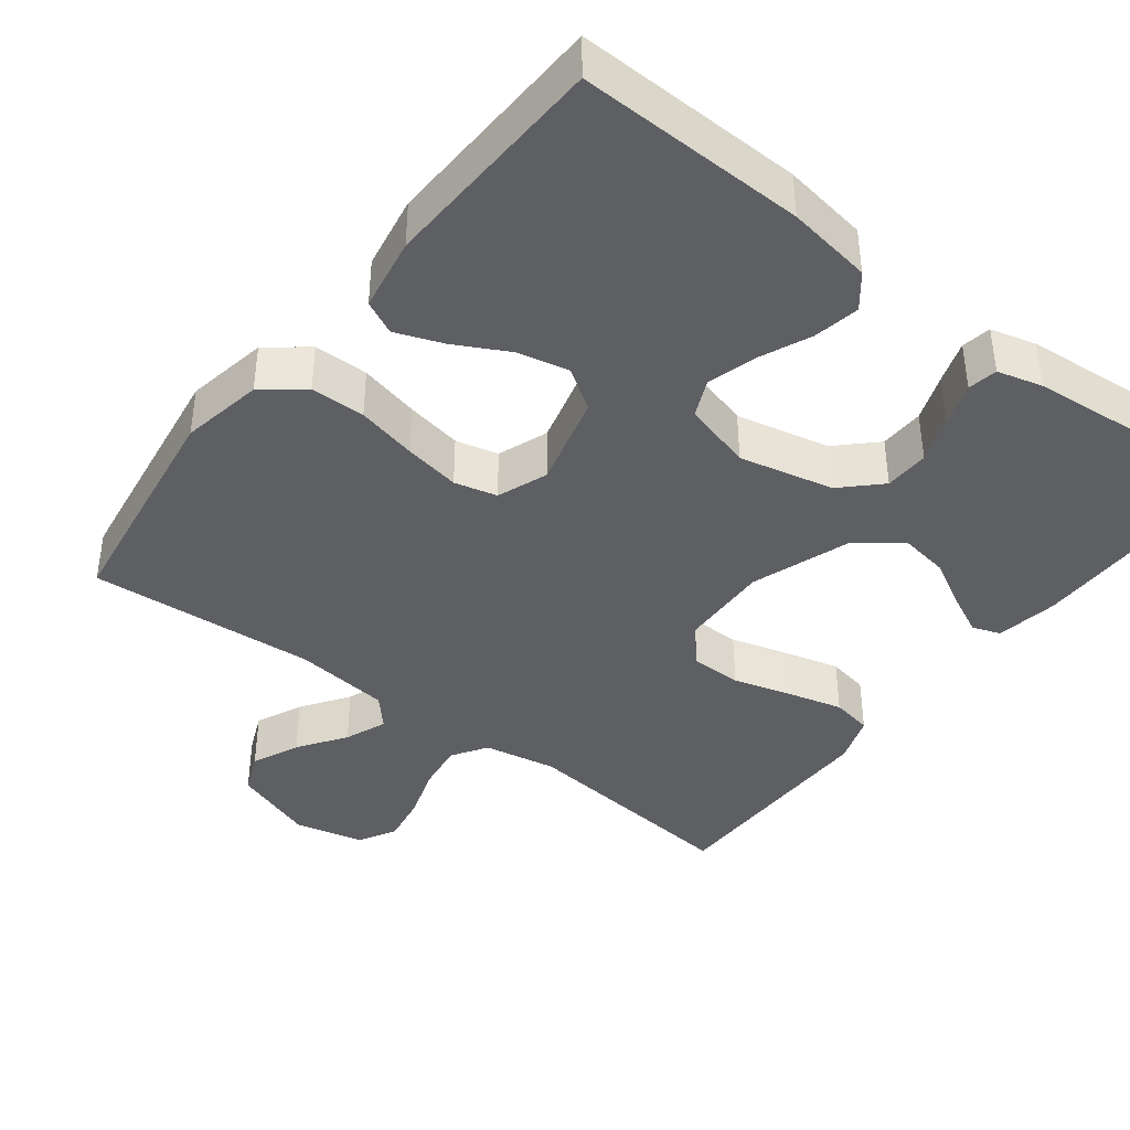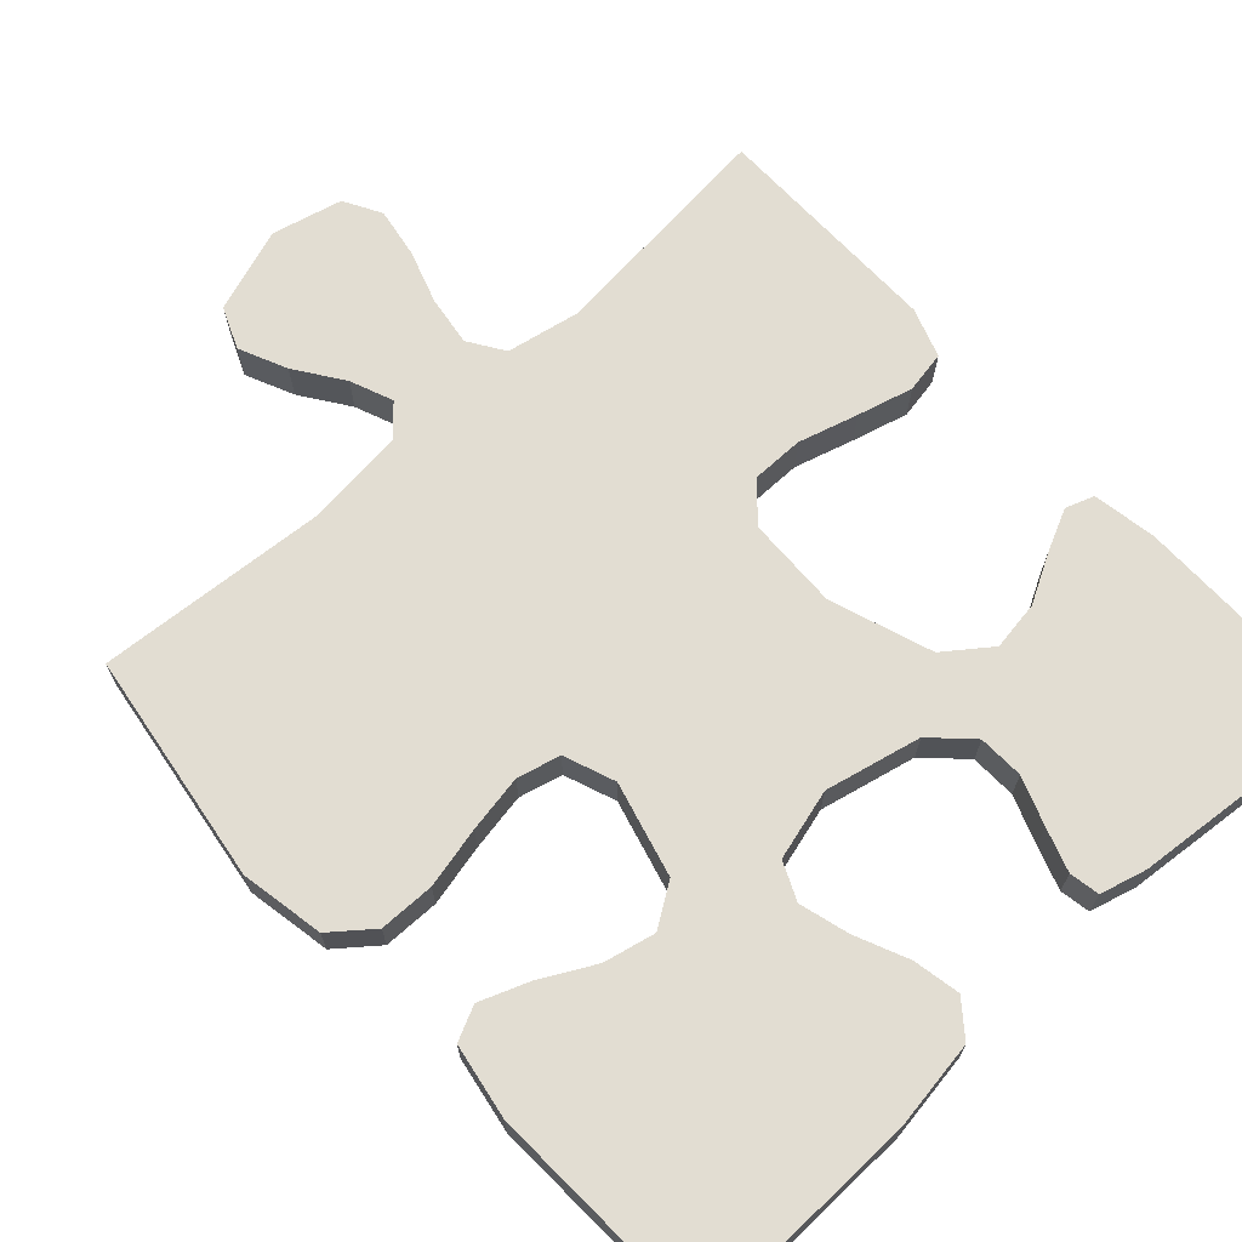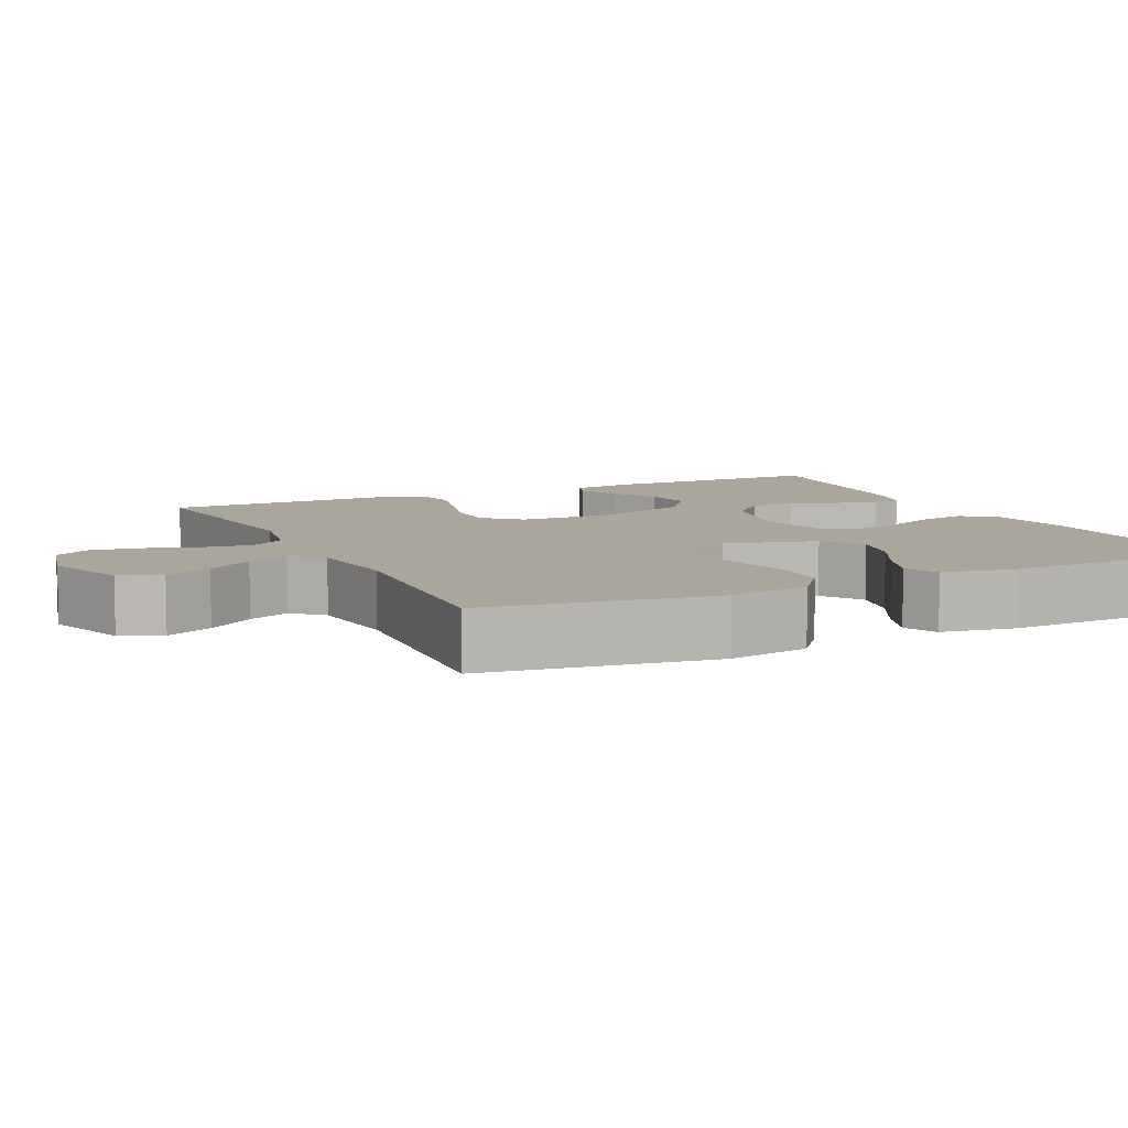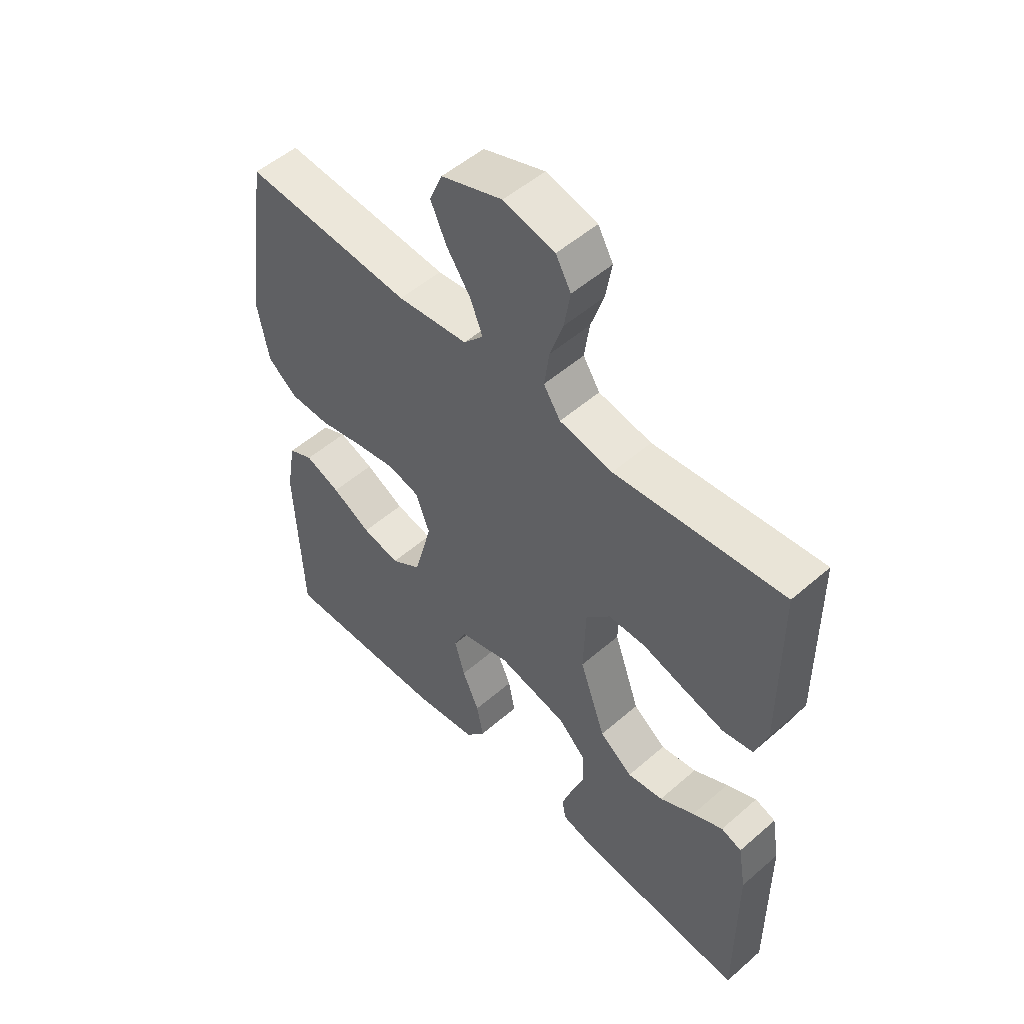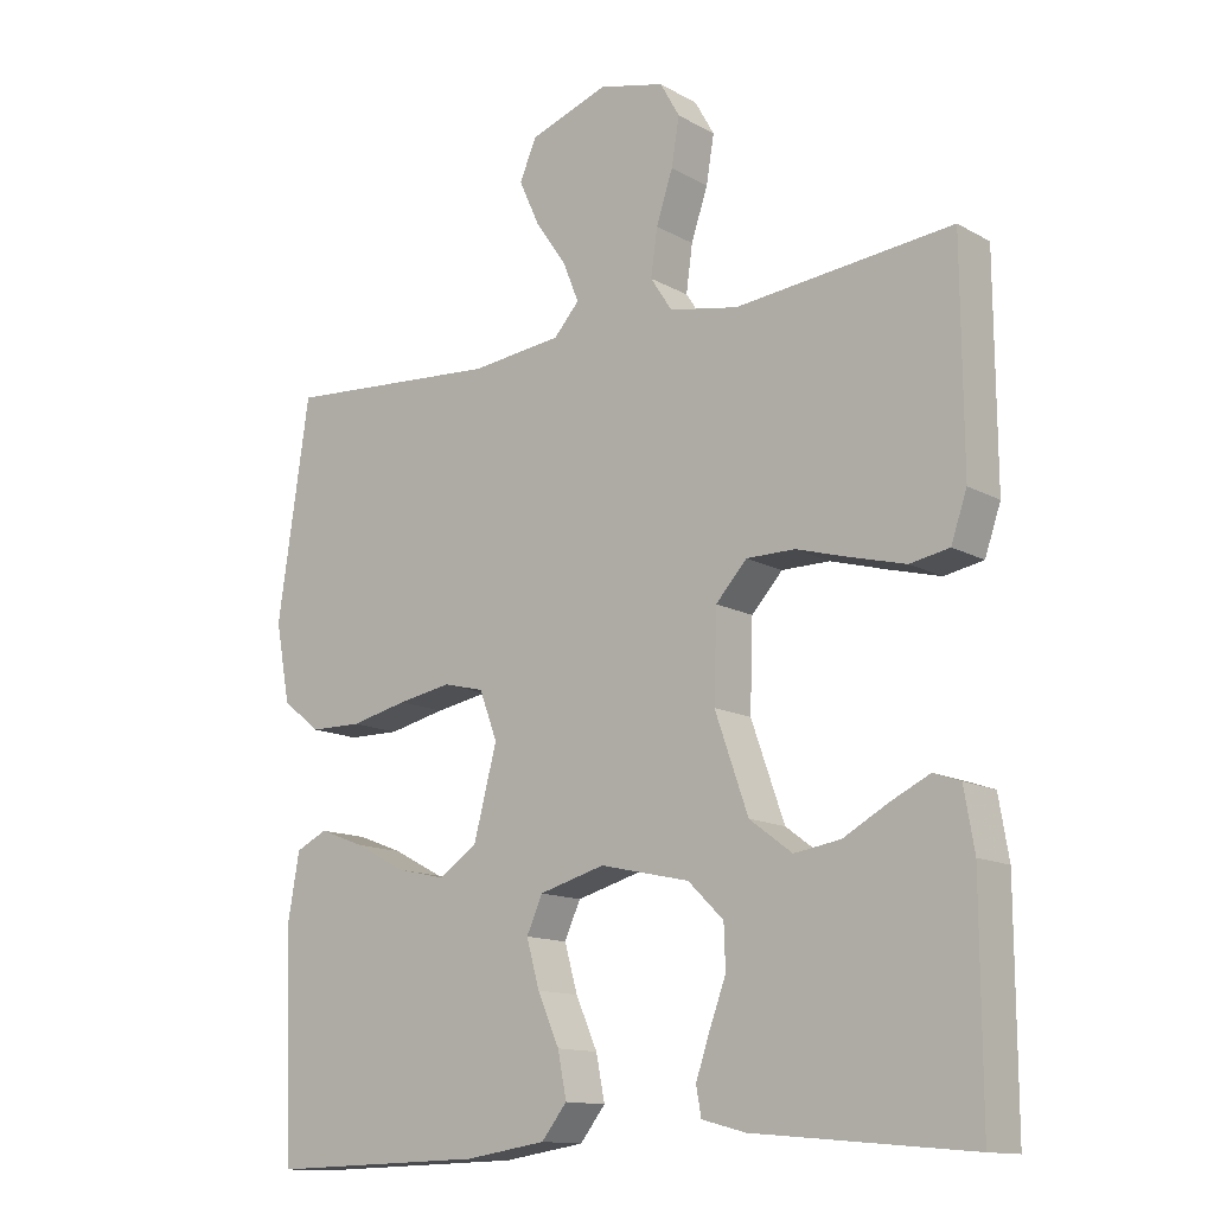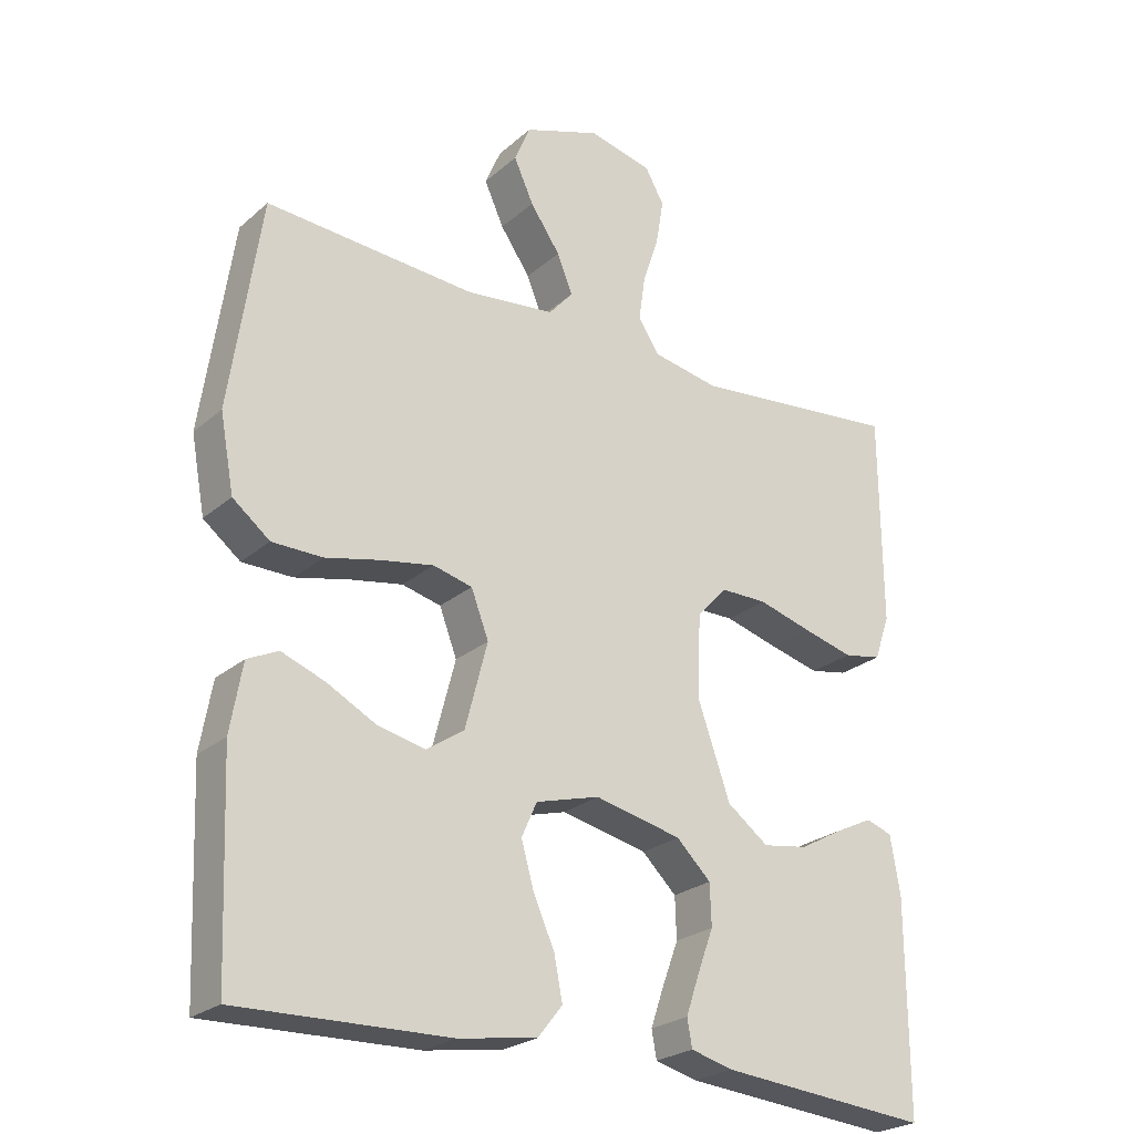
<metadata>
{"format":"obj","ext":"obj","renderer":"f3d","projection":"perspective","resolution":1024,"background":"white","views":[{"elev":-40.7,"azim":142.4,"up":"+Y"},{"elev":68.3,"azim":137.5,"up":"+Y"},{"elev":8.0,"azim":64.4,"up":"+Y"},{"elev":52.1,"azim":-133.2,"up":"+Z"},{"elev":-13.3,"azim":-141.2,"up":"+Z"},{"elev":-24.5,"azim":144.0,"up":"+Z"}]}
</metadata>
<code>
v 0.5 0.07 -0.5
v 0.2 0.07 -0.493
v 0.088 0.07 -0.476
v 0.053 0.07 -0.432
v 0.065 0.07 -0.371
v 0.095 0.07 -0.303
v 0.113 0.07 -0.239
v 0.091 0.07 -0.19
v 0 0.07 -0.165
v -0.124 0.07 -0.193
v -0.173 0.07 -0.241
v -0.175 0.07 -0.3
v -0.152 0.07 -0.362
v -0.133 0.07 -0.418
v -0.14 0.07 -0.457
v -0.2 0.07 -0.473
v -0.5 0.07 -0.5
v -0.499 0.07 -0.2
v -0.485 0.07 -0.118
v -0.448 0.07 -0.105
v -0.394 0.07 -0.131
v -0.332 0.07 -0.165
v -0.268 0.07 -0.175
v -0.209 0.07 -0.131
v -0.163 0.07 0
v -0.167 0.07 0.12
v -0.21 0.07 0.167
v -0.277 0.07 0.167
v -0.354 0.07 0.145
v -0.426 0.07 0.126
v -0.48 0.07 0.136
v -0.502 0.07 0.2
v -0.5 0.07 0.5
v -0.2 0.07 0.47
v -0.105 0.07 0.488
v -0.075 0.07 0.534
v -0.084 0.07 0.598
v -0.107 0.07 0.667
v -0.118 0.07 0.732
v -0.091 0.07 0.78
v 0 0.07 0.802
v 0.109 0.07 0.764
v 0.132 0.07 0.71
v 0.104 0.07 0.648
v 0.061 0.07 0.586
v 0.039 0.07 0.531
v 0.074 0.07 0.492
v 0.2 0.07 0.478
v 0.5 0.07 0.5
v 0.544 0.07 0.2
v 0.524 0.07 0.092
v 0.471 0.07 0.05
v 0.399 0.07 0.049
v 0.32 0.07 0.067
v 0.246 0.07 0.08
v 0.19 0.07 0.066
v 0.165 0.07 0
v 0.197 0.07 -0.122
v 0.251 0.07 -0.158
v 0.318 0.07 -0.143
v 0.388 0.07 -0.106
v 0.451 0.07 -0.082
v 0.495 0.07 -0.103
v 0.512 0.07 -0.2
v 0.5 0 -0.5
v 0.2 0 -0.493
v 0.088 0 -0.476
v 0.053 0 -0.432
v 0.065 0 -0.371
v 0.095 0 -0.303
v 0.113 0 -0.239
v 0.091 0 -0.19
v 0 0 -0.165
v -0.124 0 -0.193
v -0.173 0 -0.241
v -0.175 0 -0.3
v -0.152 0 -0.362
v -0.133 0 -0.418
v -0.14 0 -0.457
v -0.2 0 -0.473
v -0.5 0 -0.5
v -0.499 0 -0.2
v -0.485 0 -0.118
v -0.448 0 -0.105
v -0.394 0 -0.131
v -0.332 0 -0.165
v -0.268 0 -0.175
v -0.209 0 -0.131
v -0.163 0 0
v -0.167 0 0.12
v -0.21 0 0.167
v -0.277 0 0.167
v -0.354 0 0.145
v -0.426 0 0.126
v -0.48 0 0.136
v -0.502 0 0.2
v -0.5 0 0.5
v -0.2 0 0.47
v -0.105 0 0.488
v -0.075 0 0.534
v -0.084 0 0.598
v -0.107 0 0.667
v -0.118 0 0.732
v -0.091 0 0.78
v 0 0 0.802
v 0.109 0 0.764
v 0.132 0 0.71
v 0.104 0 0.648
v 0.061 0 0.586
v 0.039 0 0.531
v 0.074 0 0.492
v 0.2 0 0.478
v 0.5 0 0.5
v 0.544 0 0.2
v 0.524 0 0.092
v 0.471 0 0.05
v 0.399 0 0.049
v 0.32 0 0.067
v 0.246 0 0.08
v 0.19 0 0.066
v 0.165 0 0
v 0.197 0 -0.122
v 0.251 0 -0.158
v 0.318 0 -0.143
v 0.388 0 -0.106
v 0.451 0 -0.082
v 0.495 0 -0.103
v 0.512 0 -0.2
f 4 5 6
f 3 4 6
f 2 3 6
f 1 2 6
f 64 1 6
f 63 64 6
f 62 63 6
f 61 62 6
f 60 61 6
f 59 60 6 7
f 58 59 7 8
f 57 58 8 9
f 56 57 9 10
f 52 53 54
f 51 52 54
f 50 51 54
f 49 50 54
f 48 49 54
f 47 48 54 55
f 46 47 55 56
f 43 44 45
f 42 43 45
f 41 42 45
f 40 41 45
f 39 40 45
f 38 39 45
f 37 38 45
f 36 37 45 46
f 46 56 10
f 36 46 10
f 35 36 10
f 32 33 34
f 31 32 34
f 30 31 34
f 29 30 34
f 28 29 34
f 27 28 34 35
f 20 21 22
f 19 20 22
f 18 19 22
f 17 18 22
f 16 17 22
f 15 16 22
f 14 15 22
f 13 14 22
f 12 13 22
f 11 12 22 23
f 10 11 23 24
f 26 27 35
f 25 26 35 10
f 10 24 25
f 70 69 68
f 70 68 67
f 70 67 66
f 70 66 65
f 70 65 128
f 70 128 127
f 70 127 126
f 70 126 125
f 70 125 124
f 71 70 124 123
f 72 71 123 122
f 73 72 122 121
f 74 73 121 120
f 118 117 116
f 118 116 115
f 118 115 114
f 118 114 113
f 118 113 112
f 119 118 112 111
f 120 119 111 110
f 109 108 107
f 109 107 106
f 109 106 105
f 109 105 104
f 109 104 103
f 109 103 102
f 109 102 101
f 110 109 101 100
f 74 120 110
f 74 110 100
f 74 100 99
f 98 97 96
f 98 96 95
f 98 95 94
f 98 94 93
f 98 93 92
f 99 98 92 91
f 86 85 84
f 86 84 83
f 86 83 82
f 86 82 81
f 86 81 80
f 86 80 79
f 86 79 78
f 86 78 77
f 86 77 76
f 87 86 76 75
f 88 87 75 74
f 99 91 90
f 74 99 90 89
f 89 88 74
f 1 65 66 2
f 2 66 67 3
f 3 67 68 4
f 4 68 69 5
f 5 69 70 6
f 6 70 71 7
f 7 71 72 8
f 8 72 73 9
f 9 73 74 10
f 10 74 75 11
f 11 75 76 12
f 12 76 77 13
f 13 77 78 14
f 14 78 79 15
f 15 79 80 16
f 16 80 81 17
f 17 81 82 18
f 18 82 83 19
f 19 83 84 20
f 20 84 85 21
f 21 85 86 22
f 22 86 87 23
f 23 87 88 24
f 24 88 89 25
f 25 89 90 26
f 26 90 91 27
f 27 91 92 28
f 28 92 93 29
f 29 93 94 30
f 30 94 95 31
f 31 95 96 32
f 32 96 97 33
f 33 97 98 34
f 34 98 99 35
f 35 99 100 36
f 36 100 101 37
f 37 101 102 38
f 38 102 103 39
f 39 103 104 40
f 40 104 105 41
f 41 105 106 42
f 42 106 107 43
f 43 107 108 44
f 44 108 109 45
f 45 109 110 46
f 46 110 111 47
f 47 111 112 48
f 48 112 113 49
f 49 113 114 50
f 50 114 115 51
f 51 115 116 52
f 52 116 117 53
f 53 117 118 54
f 54 118 119 55
f 55 119 120 56
f 56 120 121 57
f 57 121 122 58
f 58 122 123 59
f 59 123 124 60
f 60 124 125 61
f 61 125 126 62
f 62 126 127 63
f 63 127 128 64
f 64 128 65 1

</code>
